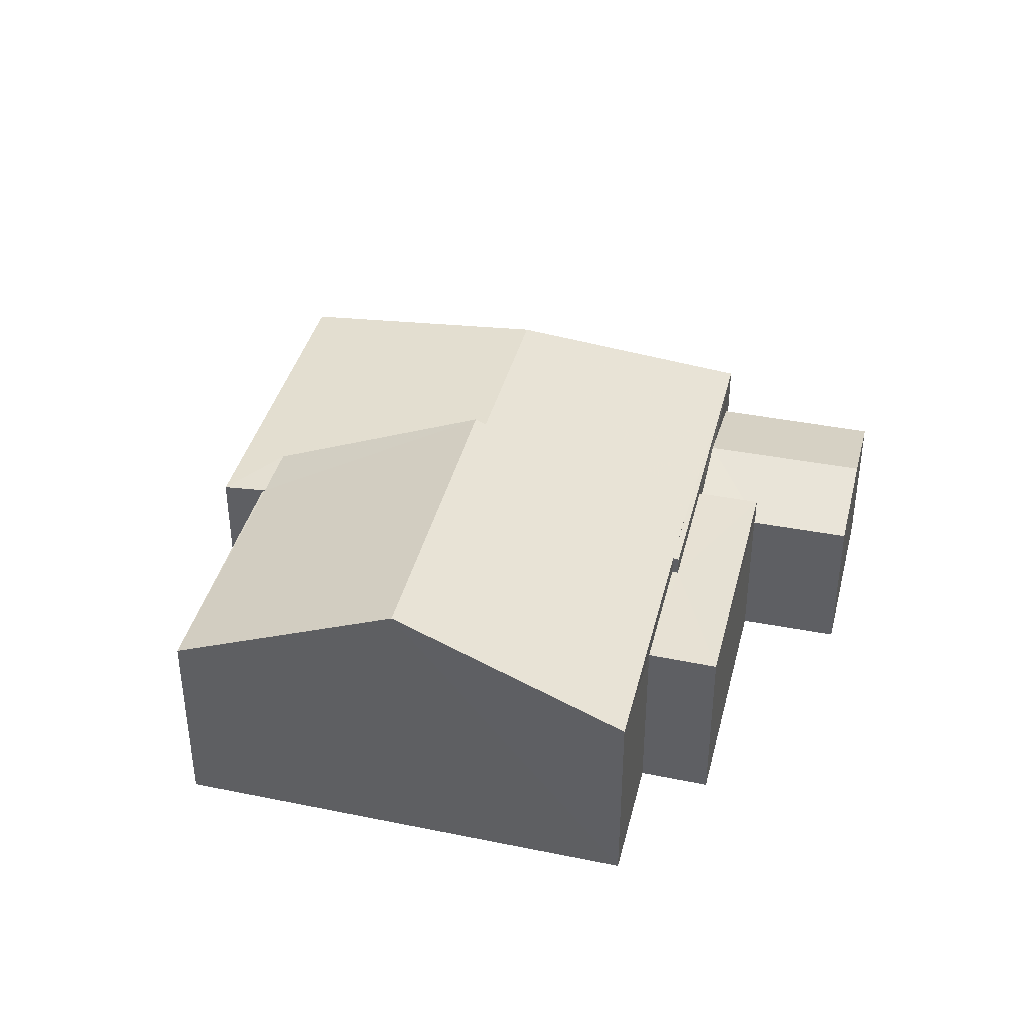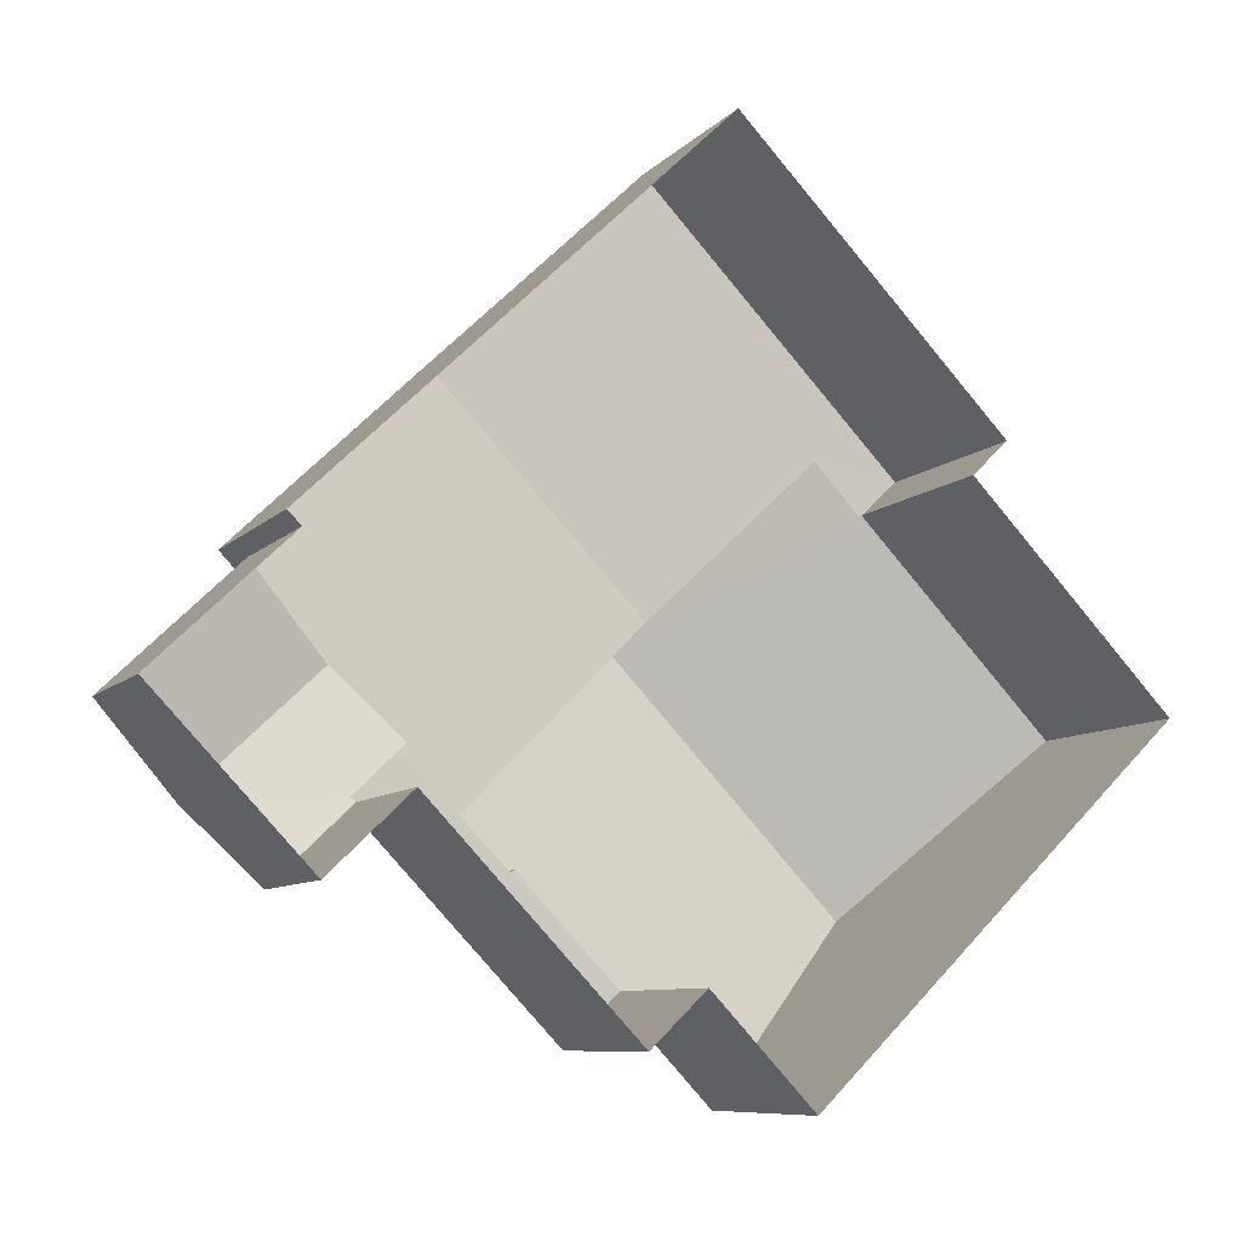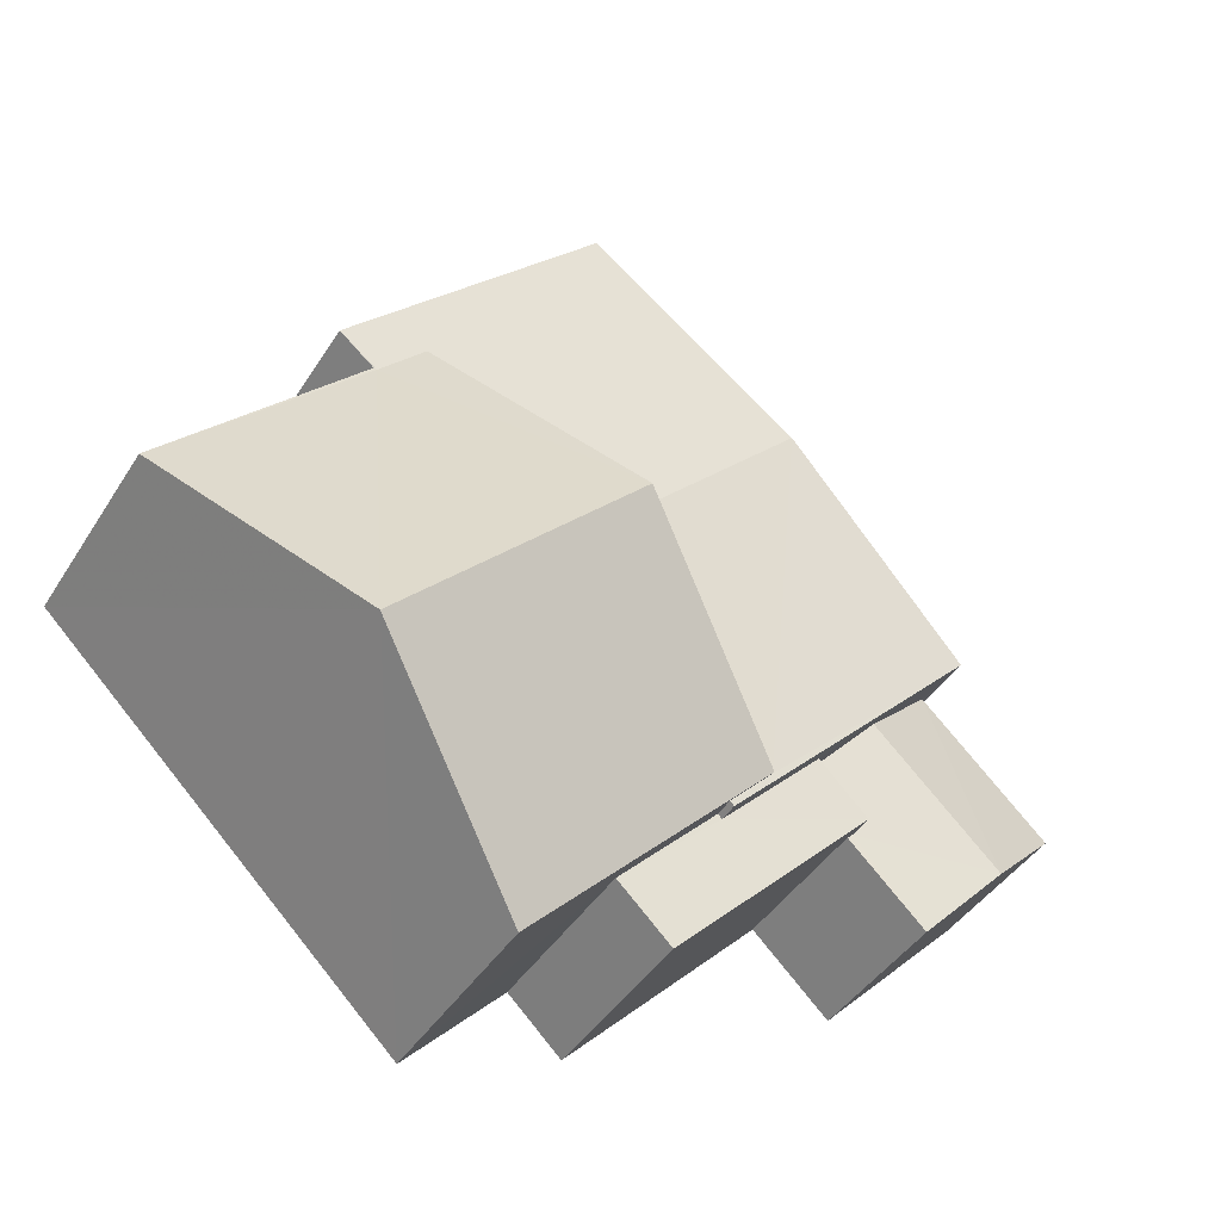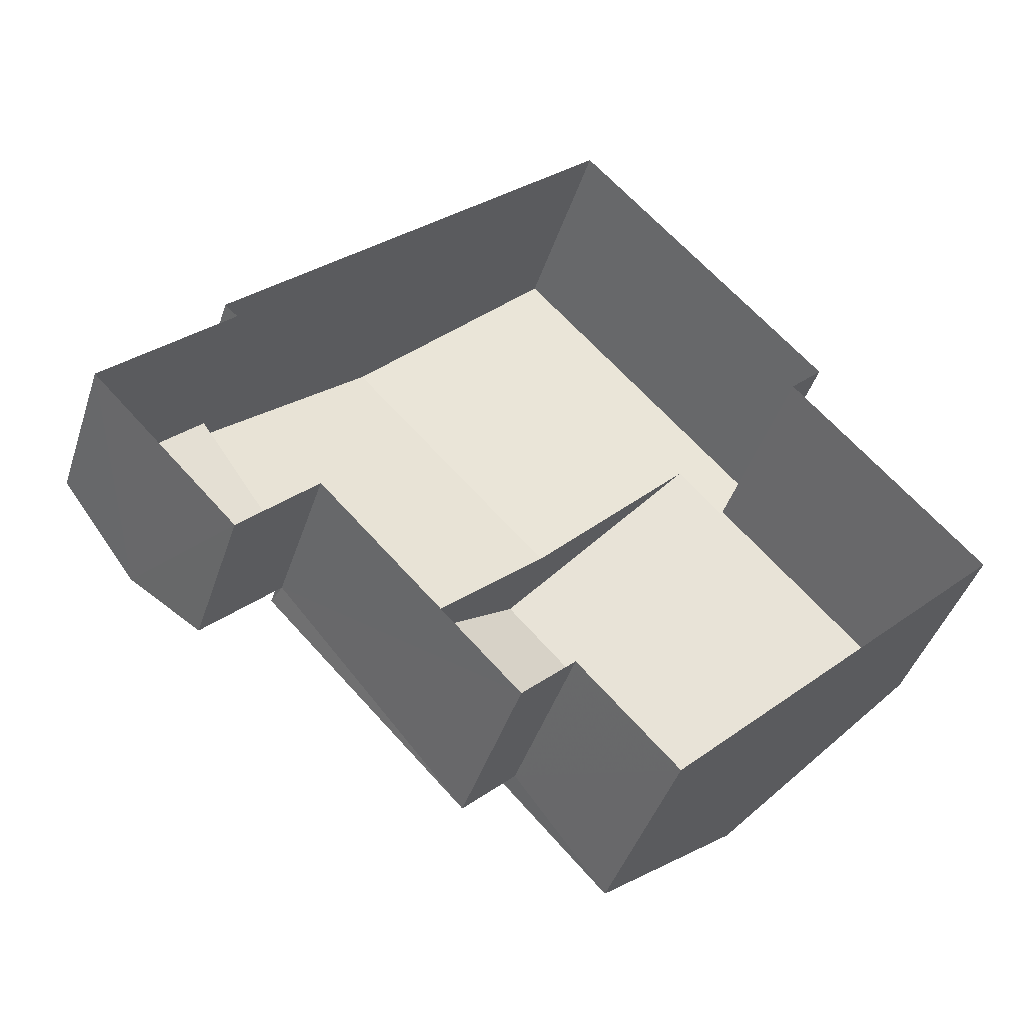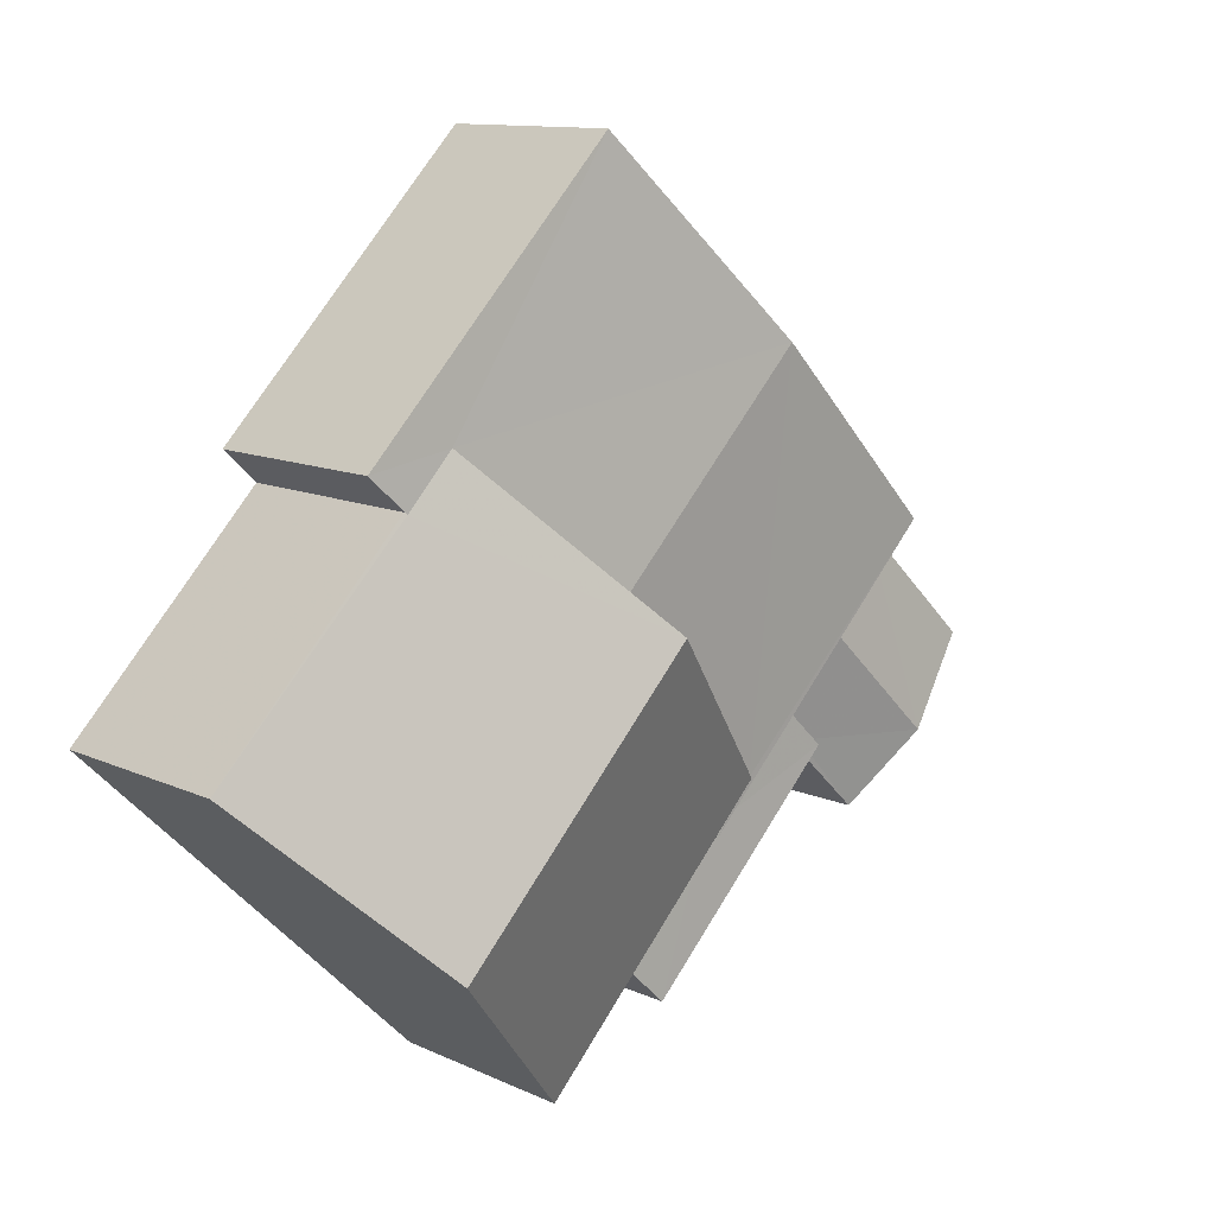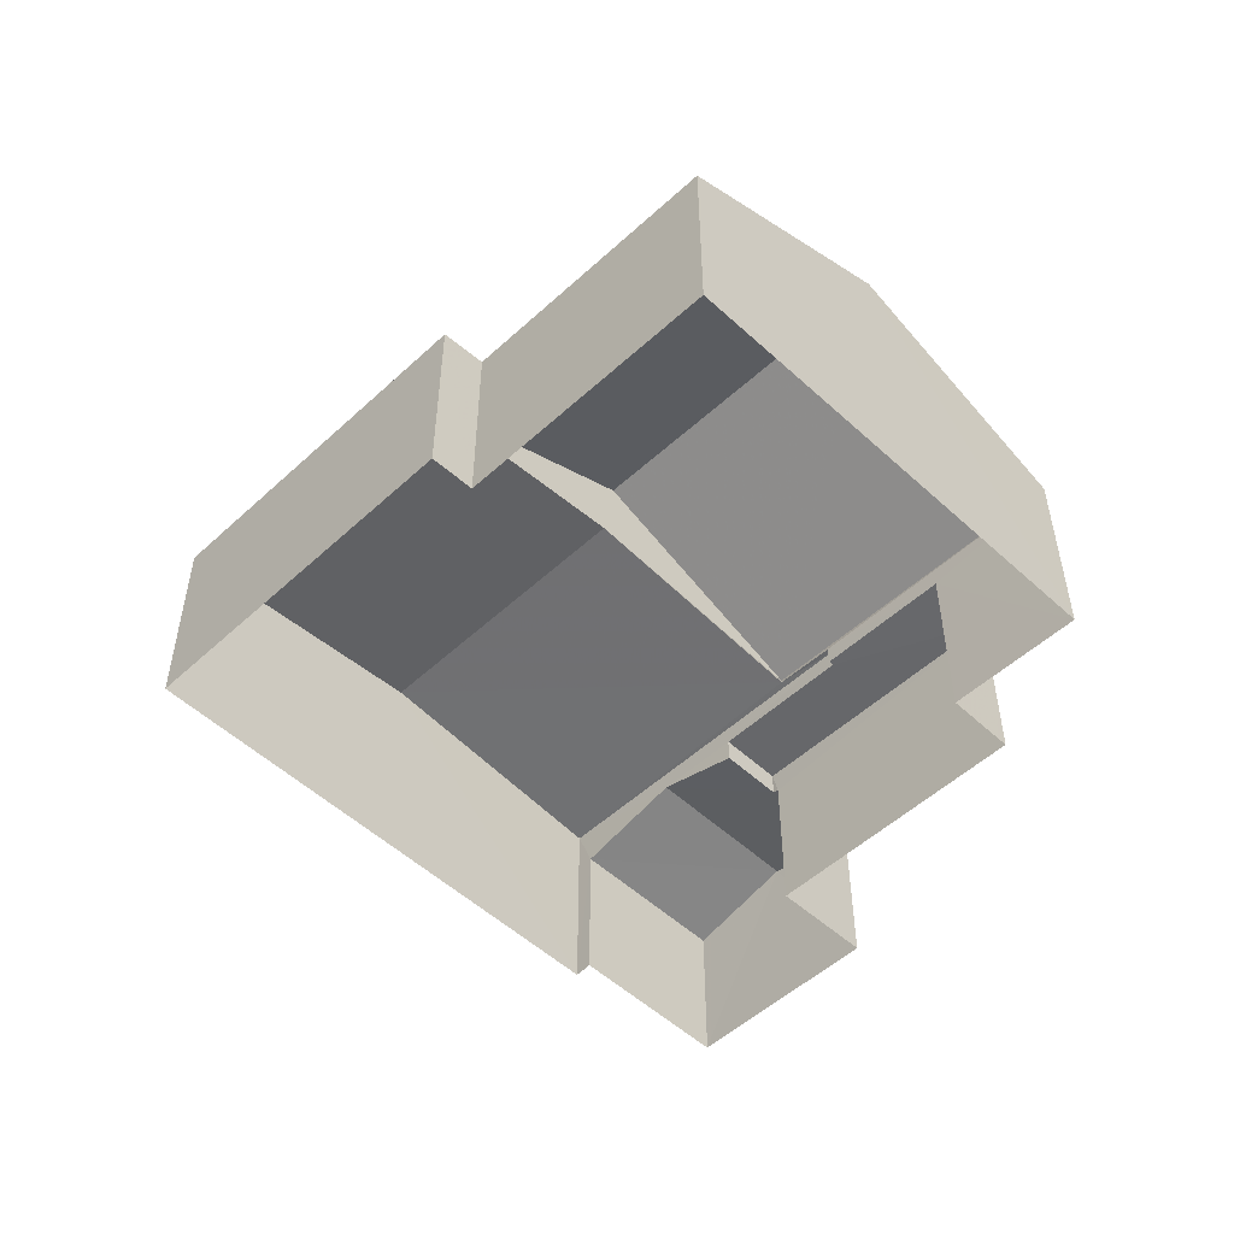
<metadata>
{"format":"obj","ext":"obj","renderer":"f3d","projection":"perspective","resolution":1024,"background":"white","views":[{"elev":39.3,"azim":-30.0,"up":"+Z"},{"elev":-8.4,"azim":157.0,"up":"+Y"},{"elev":-42.3,"azim":-29.6,"up":"+Y"},{"elev":-42.9,"azim":162.5,"up":"+Y"},{"elev":11.5,"azim":-41.7,"up":"+Y"},{"elev":-51.9,"azim":-88.9,"up":"+Z"}]}
</metadata>
<code>
v -2.236e+05 -1.274e+05 16.97
v -2.236e+05 -1.274e+05 16.97
v -2.236e+05 -1.274e+05 16.97
v -2.237e+05 -1.274e+05 16.97
v -2.236e+05 -1.274e+05 16.97
v -2.236e+05 -1.274e+05 16.97
v -2.236e+05 -1.274e+05 16.97
v -2.236e+05 -1.274e+05 16.97
v -2.236e+05 -1.274e+05 16.97
v -2.237e+05 -1.274e+05 16.97
v -2.236e+05 -1.274e+05 16.97
v -2.236e+05 -1.274e+05 16.97
v -2.236e+05 -1.274e+05 21.4
v -2.236e+05 -1.274e+05 21.4
v -2.236e+05 -1.274e+05 21.03
v -2.236e+05 -1.274e+05 20.94
v -2.237e+05 -1.274e+05 20.94
v -2.236e+05 -1.274e+05 21.03
v -2.236e+05 -1.274e+05 21
v -2.237e+05 -1.274e+05 21
v -2.237e+05 -1.274e+05 22.96
v -2.236e+05 -1.274e+05 22.96
v -2.236e+05 -1.274e+05 20.55
v -2.236e+05 -1.274e+05 20.55
v -2.236e+05 -1.274e+05 20.55
v -2.236e+05 -1.274e+05 20.55
v -2.236e+05 -1.274e+05 20.55
v -2.236e+05 -1.274e+05 20.55
v -2.236e+05 -1.274e+05 20.03
v -2.236e+05 -1.274e+05 20.56
v -2.236e+05 -1.274e+05 20.03
v -2.236e+05 -1.274e+05 20.56
v -2.236e+05 -1.274e+05 20.95
v -2.236e+05 -1.274e+05 20.94
v -2.236e+05 -1.274e+05 20.94
v -2.236e+05 -1.274e+05 20.95
v -2.236e+05 -1.274e+05 21
v -2.236e+05 -1.274e+05 21
v -2.236e+05 -1.274e+05 20.03
v -2.236e+05 -1.274e+05 20.03
v -2.236e+05 -1.274e+05 20.06
v -2.236e+05 -1.274e+05 20.06
f 1 2 3
f 4 3 5
f 6 2 7
f 6 7 8
f 9 10 5
f 10 9 11
f 12 9 6
f 3 2 5
f 5 2 6
f 9 5 6
f 13 14 15
f 14 16 15
f 15 17 18
f 15 16 17
f 19 20 18
f 20 21 18
f 18 22 15
f 18 21 22
f 23 24 25
f 25 24 26
f 23 27 24
f 26 24 28
f 29 30 31
f 29 32 30
f 14 33 34
f 34 33 35
f 14 13 33
f 35 33 36
f 21 37 38
f 22 21 38
f 39 40 41
f 40 30 41
f 41 32 42
f 41 30 32
f 11 26 37
f 37 36 38
f 11 9 26
f 38 36 33
f 36 26 28
f 37 26 36
f 2 31 7
f 2 29 31
f 40 8 30
f 8 7 30
f 7 31 30
f 13 38 33
f 15 22 13
f 13 22 38
f 2 1 29
f 1 34 29
f 27 35 24
f 27 34 35
f 42 32 27
f 29 34 32
f 32 34 27
f 41 27 23
f 41 42 27
f 12 39 25
f 25 39 23
f 12 6 39
f 23 39 41
f 16 3 4
f 17 16 4
f 5 17 4
f 17 19 18
f 5 19 17
f 9 12 25
f 26 9 25
f 39 8 40
f 39 6 8
f 28 35 36
f 28 24 35
f 34 1 14
f 1 3 14
f 3 16 14
f 5 10 20
f 19 5 20
f 20 10 21
f 10 11 21
f 11 37 21

</code>
